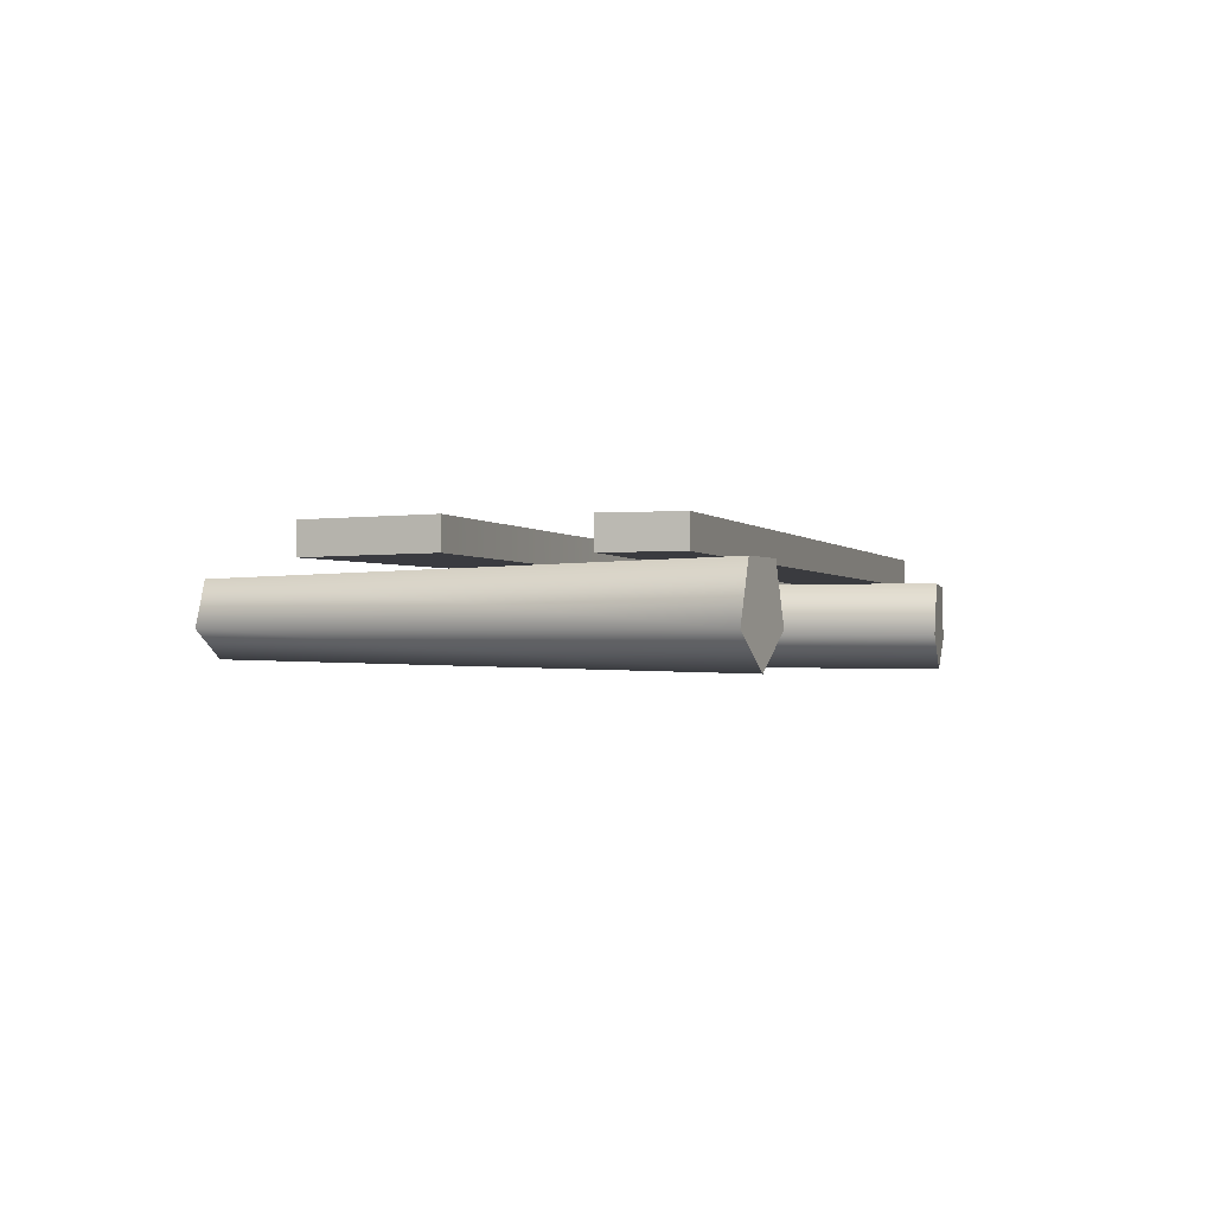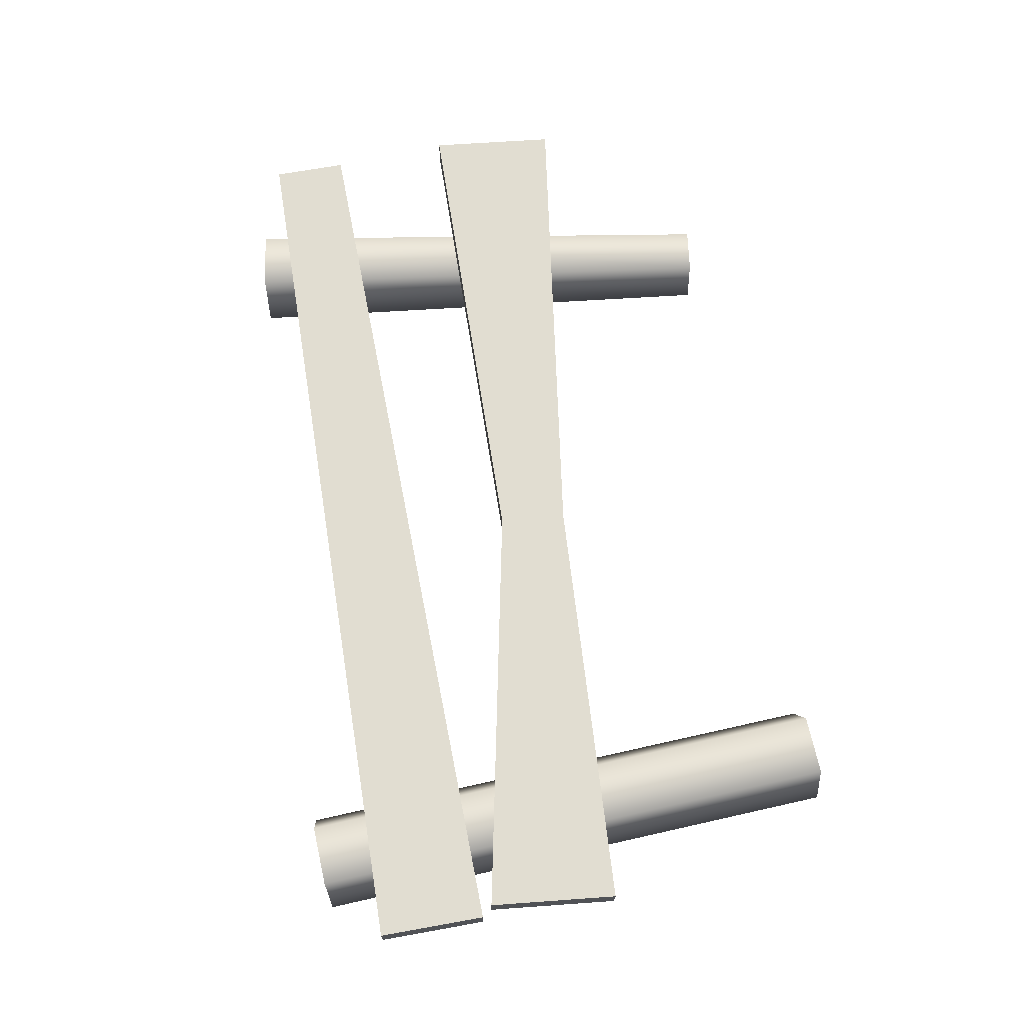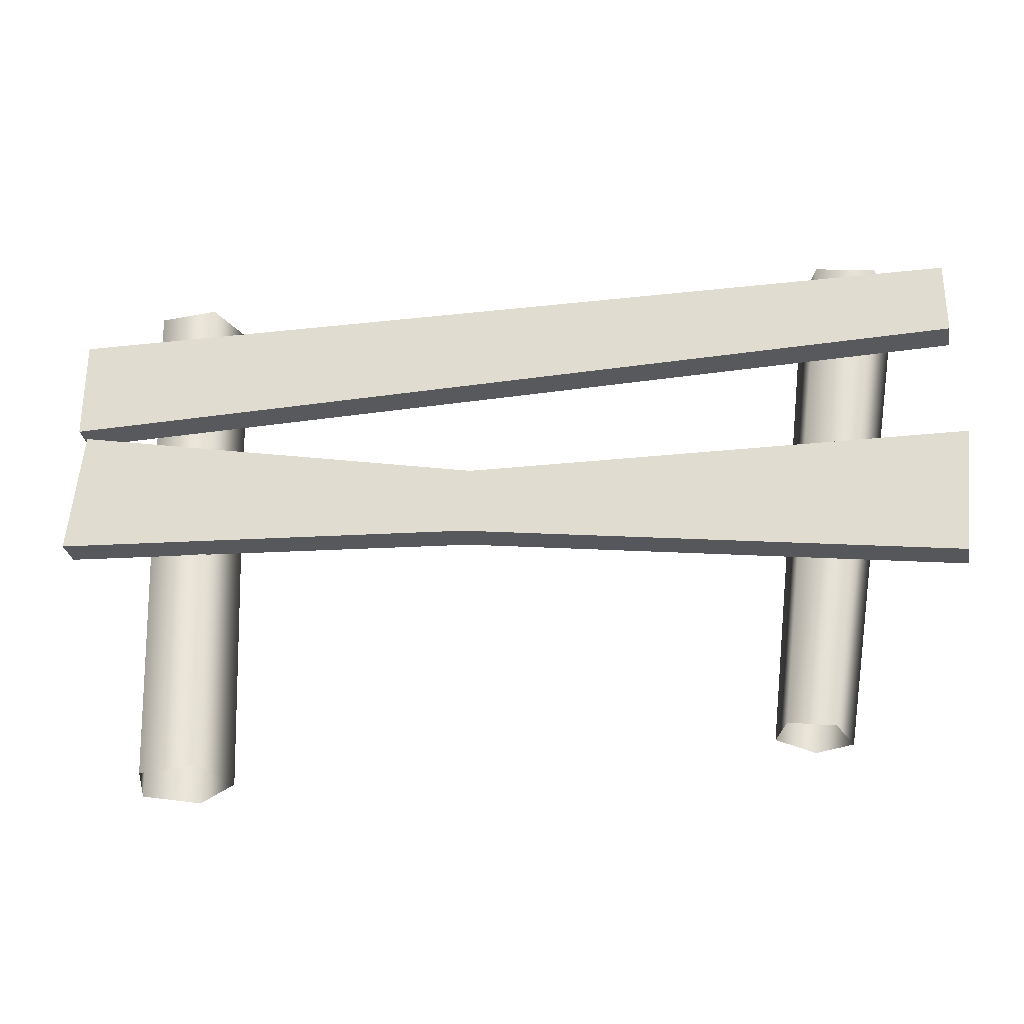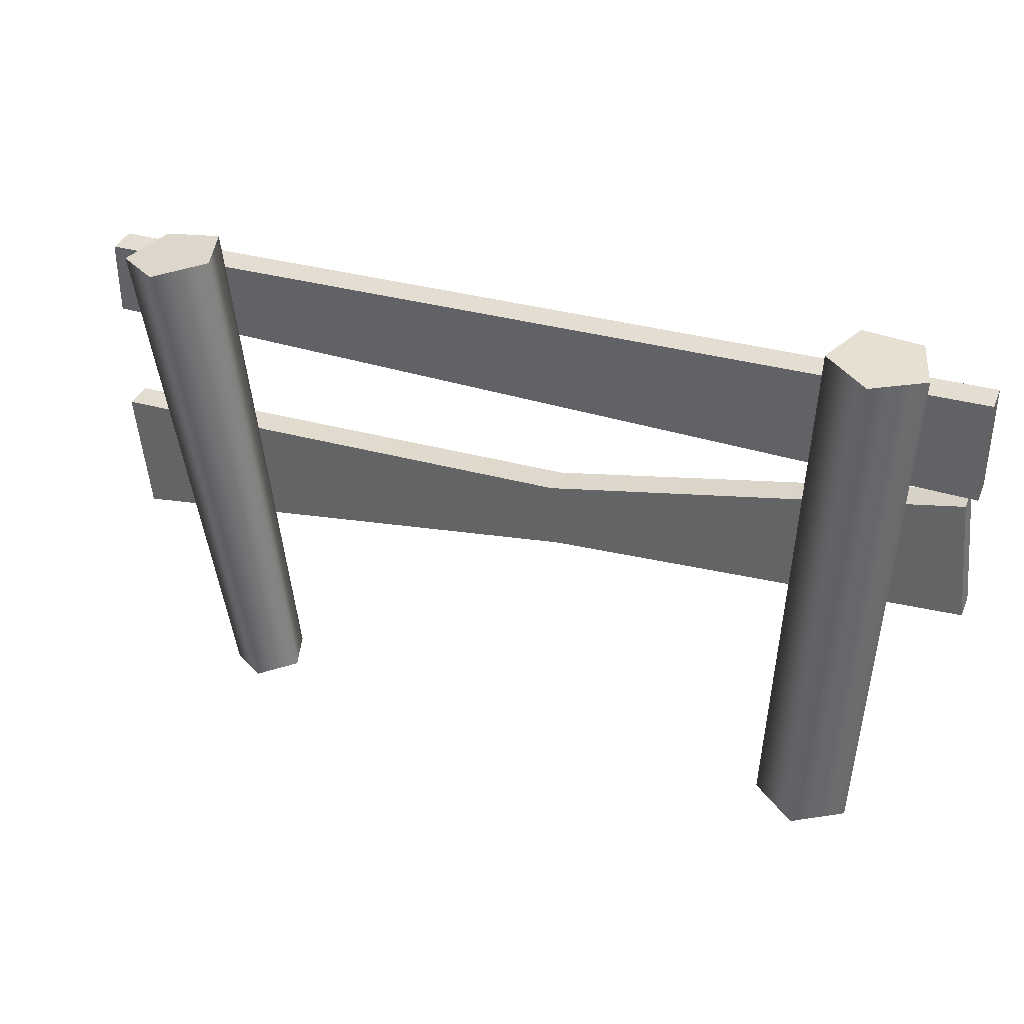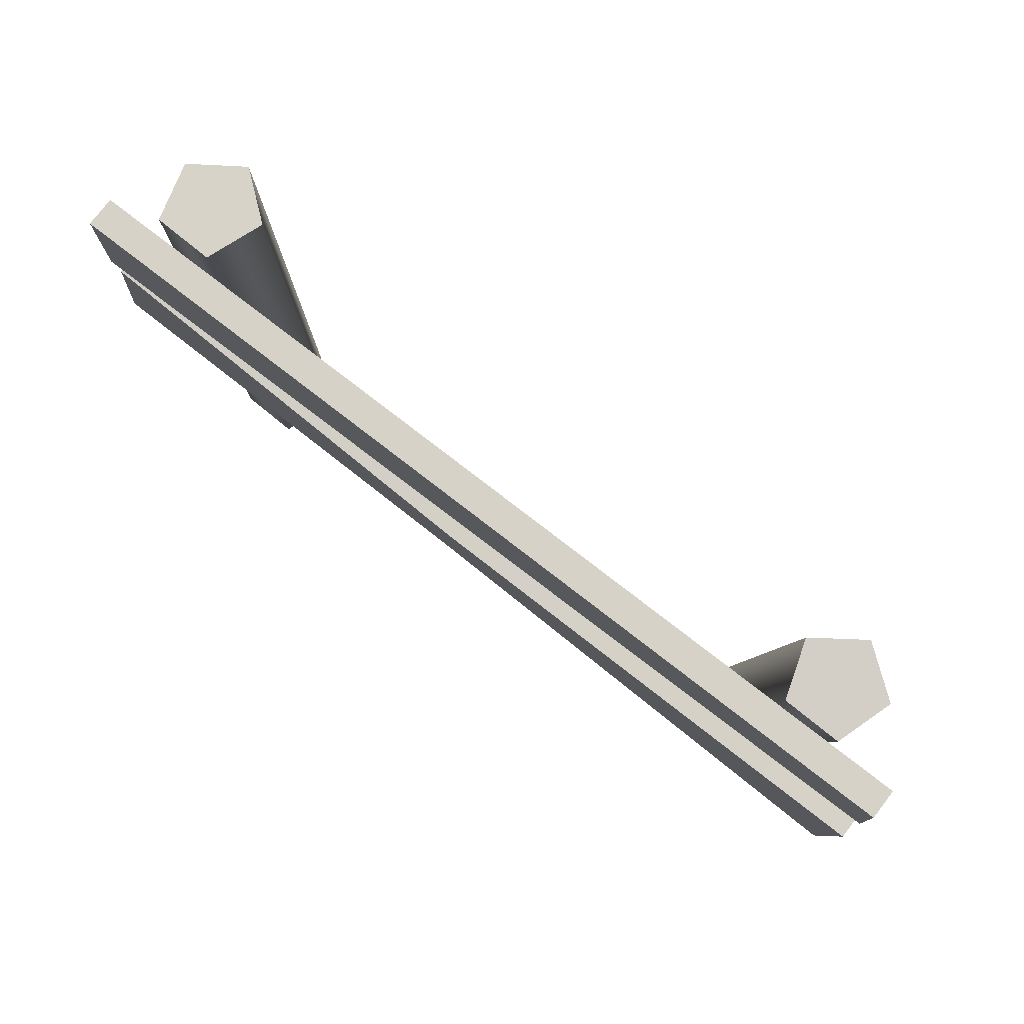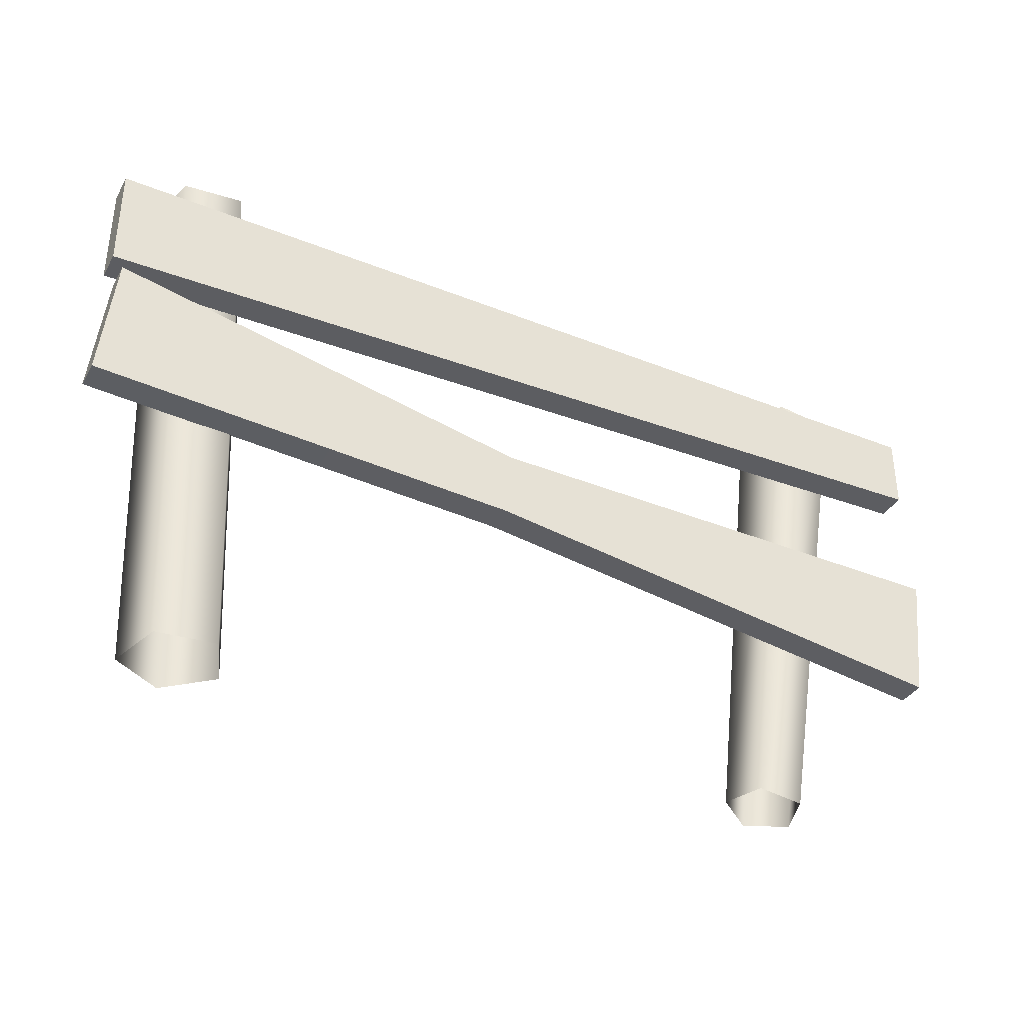
<metadata>
{"format":"obj","ext":"obj","renderer":"f3d","projection":"perspective","resolution":1024,"background":"white","views":[{"elev":-1.2,"azim":106.9,"up":"+Z"},{"elev":68.9,"azim":-100.2,"up":"+Z"},{"elev":-29.7,"azim":10.7,"up":"+Y"},{"elev":36.7,"azim":-159.2,"up":"+Y"},{"elev":77.3,"azim":37.6,"up":"+Y"},{"elev":-36.8,"azim":-26.5,"up":"+Y"}]}
</metadata>
<code>
v -1.494 0.9279 0.1995
v -1.494 1.274 0.1995
v 1.487 1.223 0.1995
v 1.487 0.9789 0.1995
v -1.494 1.274 0.1995
v -1.494 1.274 0.1017
v 1.487 1.223 0.1017
v 1.487 1.223 0.1995
v -1.494 1.274 0.1017
v -1.494 0.9279 0.1017
v 1.487 0.9789 0.1017
v 1.487 1.223 0.1017
v -1.494 0.9279 0.1017
v -1.494 0.9279 0.1995
v 1.487 0.9789 0.1995
v 1.487 0.9789 0.1017
v 1.487 0.9789 0.1995
v 1.487 1.223 0.1995
v 1.487 1.223 0.1017
v 1.487 0.9789 0.1017
v -1.494 0.9279 0.1017
v -1.494 1.274 0.1017
v -1.494 1.274 0.1995
v -1.494 0.9279 0.1995
v -1.504 0.4754 0.1965
v -1.461 0.8932 0.2012
v -0.1019 0.6145 0.2007
v -0.1252 0.3927 0.1982
v 1.46 0.1643 0.1987
v 1.504 0.5821 0.2033
v -1.461 0.8932 0.2012
v -1.46 0.8943 0.1033
v -0.1017 0.6155 0.1028
v -0.1019 0.6145 0.2007
v 1.504 0.5832 0.1055
v 1.504 0.5821 0.2033
v -1.46 0.8943 0.1033
v -1.504 0.4765 0.09871
v -0.125 0.3937 0.1004
v -0.1017 0.6155 0.1028
v 1.504 0.5832 0.1055
v 1.461 0.1654 0.1009
v -1.504 0.4765 0.09871
v -1.504 0.4754 0.1965
v -0.1252 0.3927 0.1982
v -0.125 0.3937 0.1004
v 1.461 0.1654 0.1009
v 1.46 0.1643 0.1987
v 1.46 0.1643 0.1987
v 1.504 0.5821 0.2033
v 1.504 0.5832 0.1055
v 1.461 0.1654 0.1009
v -1.504 0.4765 0.09871
v -1.46 0.8943 0.1033
v -1.461 0.8932 0.2012
v -1.504 0.4754 0.1965
v -1.245 -0.3317 -0.08637
v -1.322 1.441 -0.09534
v -1.269 1.444 0.09126
v -1.192 -0.3284 0.1002
v -1.076 1.452 0.09859
v -0.9981 -0.3199 0.1076
v -1.009 1.454 -0.08348
v -0.9313 -0.3179 -0.0745
v -1.161 1.447 -0.2033
v -1.084 -0.3252 -0.1944
v -1.322 1.441 -0.09534
v -1.245 -0.3317 -0.08637
v -1.322 1.441 -0.09534
v -1.161 1.447 -0.2033
v -1.009 1.454 -0.08348
v -1.269 1.444 0.09126
v -1.076 1.452 0.09859
v 1.059 -0.3342 -0.07723
v 1.327 1.309 -0.08561
v 1.172 1.331 -0.1989
v 0.9391 -0.3173 -0.1643
v 1.017 1.353 -0.08427
v 0.8201 -0.3005 -0.07621
v 1.077 1.345 0.09994
v 0.8663 -0.307 0.06528
v 1.269 1.318 0.09911
v 1.014 -0.3278 0.06465
v 1.327 1.309 -0.08561
v 1.059 -0.3342 -0.07723
v 1.017 1.353 -0.08427
v 1.172 1.331 -0.1989
v 1.327 1.309 -0.08561
v 1.269 1.318 0.09911
v 1.077 1.345 0.09994
g Farm_fence1_(4)_1417_19
f 1 3 2
f 1 4 3
f 5 7 6
f 5 8 7
f 9 11 10
f 9 12 11
f 13 15 14
f 13 16 15
f 17 19 18
f 17 20 19
f 21 23 22
f 21 24 23
f 25 27 26
f 25 28 27
f 27 28 29
f 27 29 30
f 31 33 32
f 31 34 33
f 34 35 33
f 34 36 35
f 37 39 38
f 37 40 39
f 39 40 41
f 39 41 42
f 43 45 44
f 43 46 45
f 45 46 47
f 45 47 48
f 49 51 50
f 49 52 51
f 53 55 54
f 53 56 55
f 57 59 58
f 57 60 59
f 60 61 59
f 60 62 61
f 62 63 61
f 62 64 63
f 64 65 63
f 64 66 65
f 66 67 65
f 66 68 67
f 69 71 70
f 71 69 72
f 71 72 73
f 74 76 75
f 74 77 76
f 77 78 76
f 77 79 78
f 79 80 78
f 79 81 80
f 81 82 80
f 81 83 82
f 83 84 82
f 83 85 84
f 86 88 87
f 88 86 89
f 89 86 90

</code>
